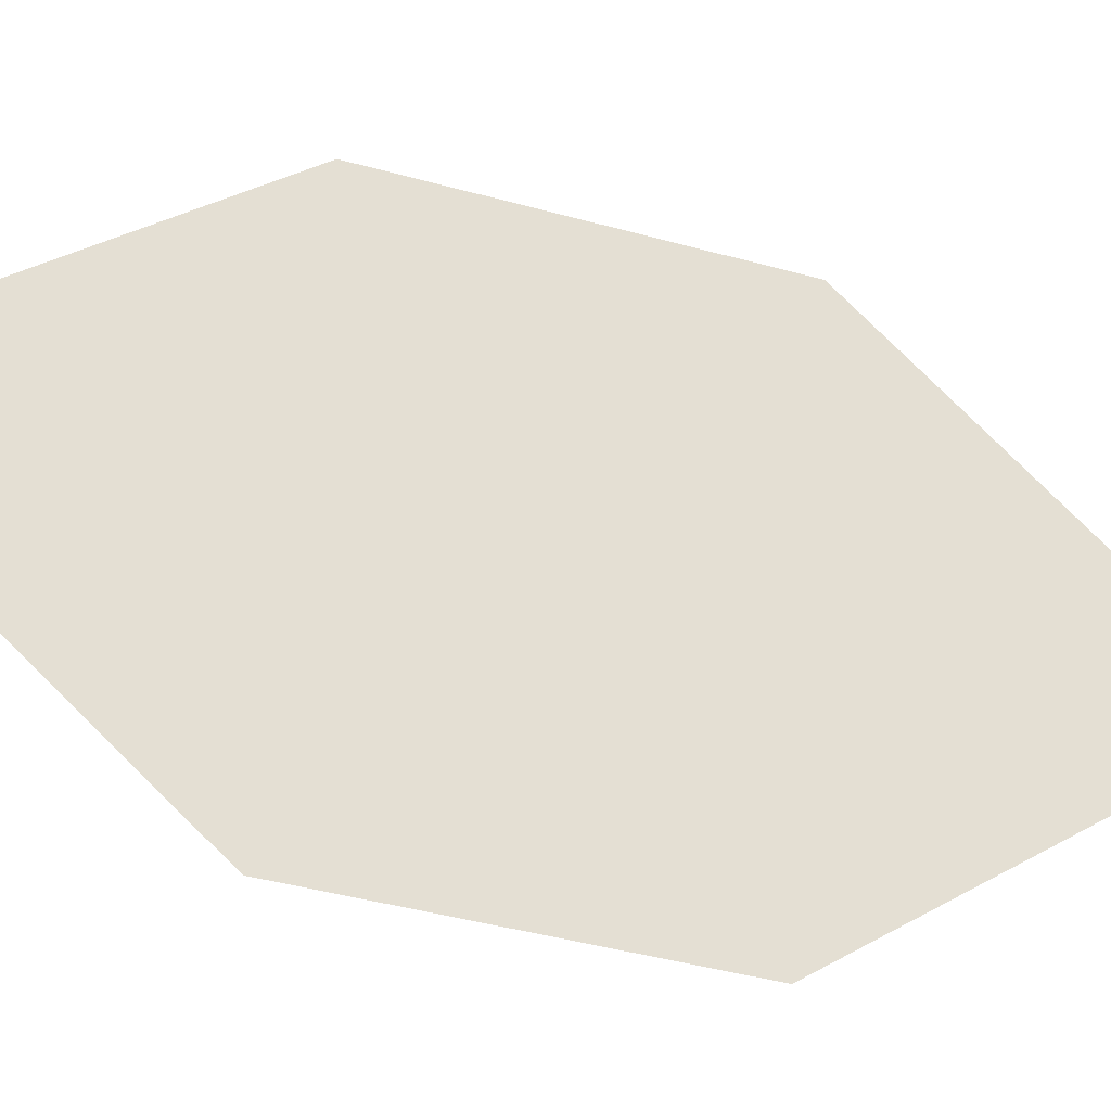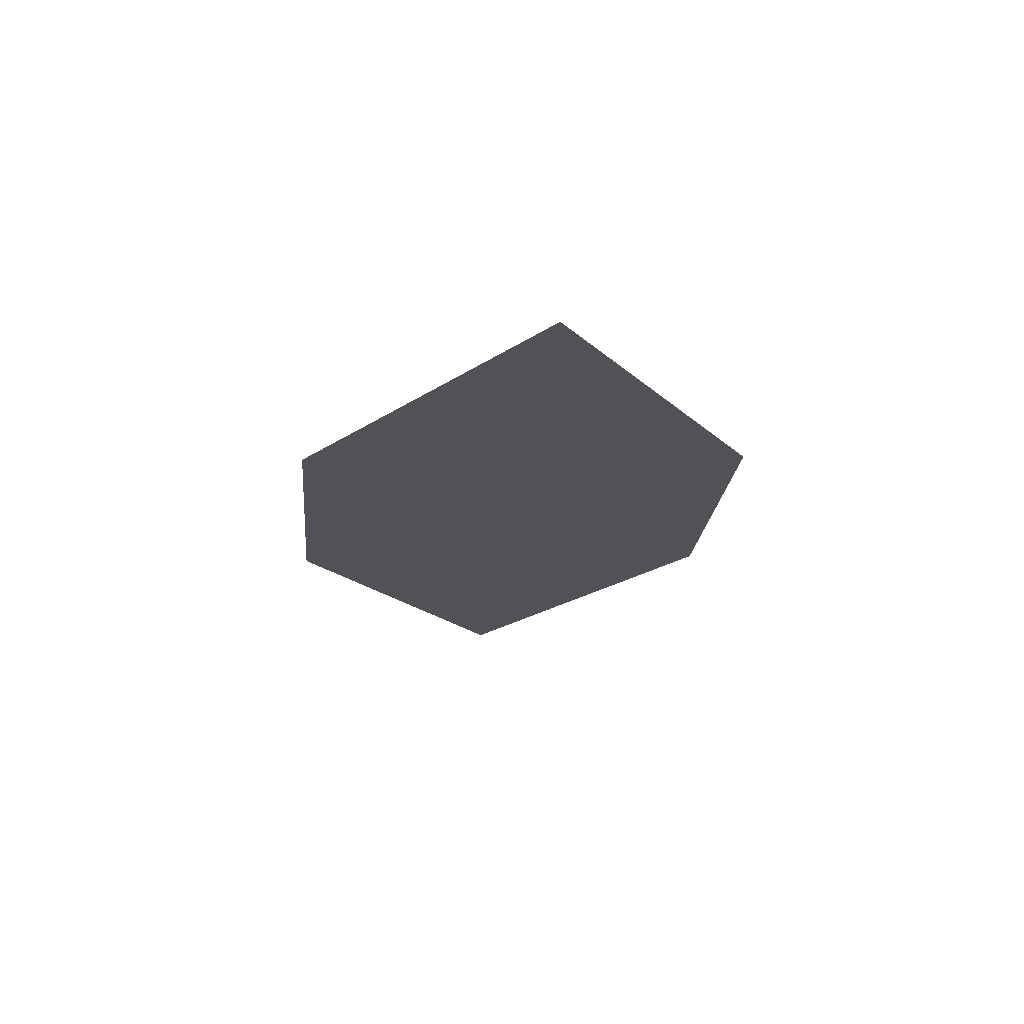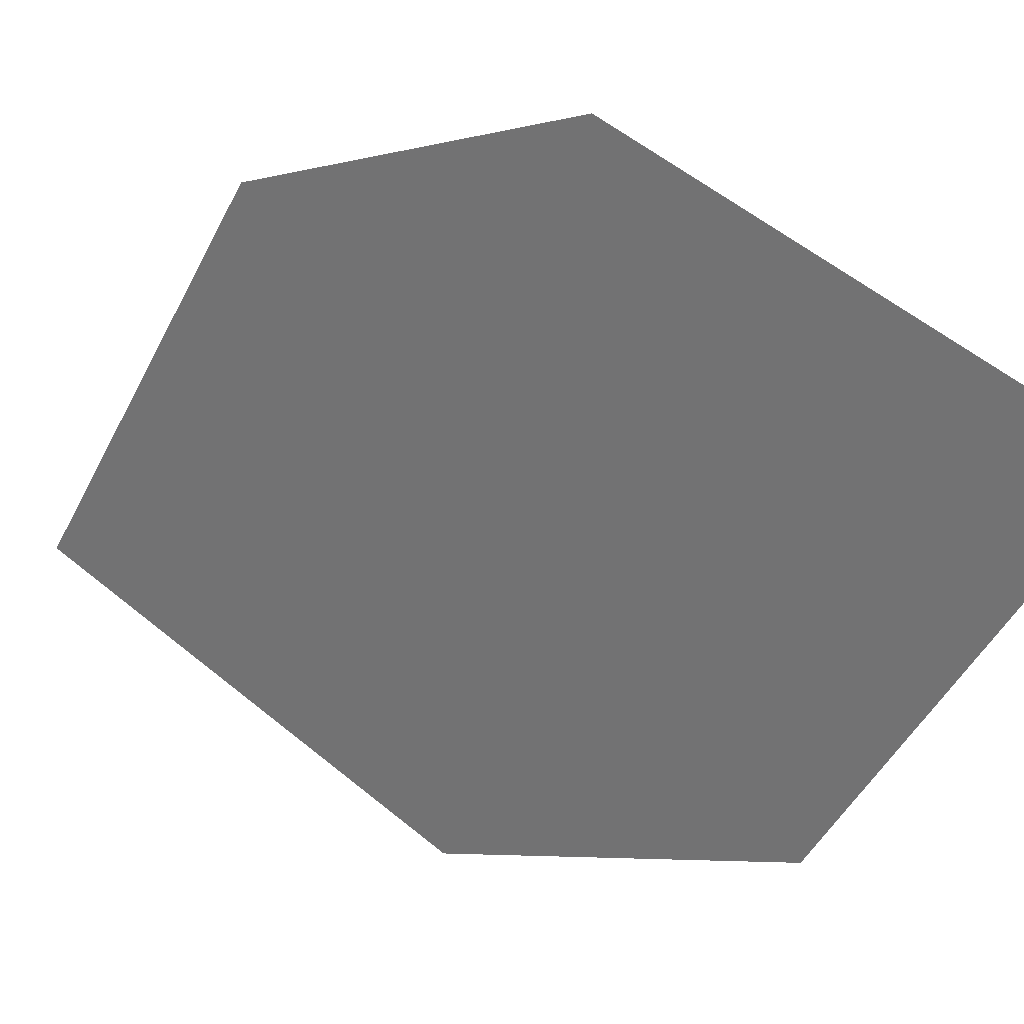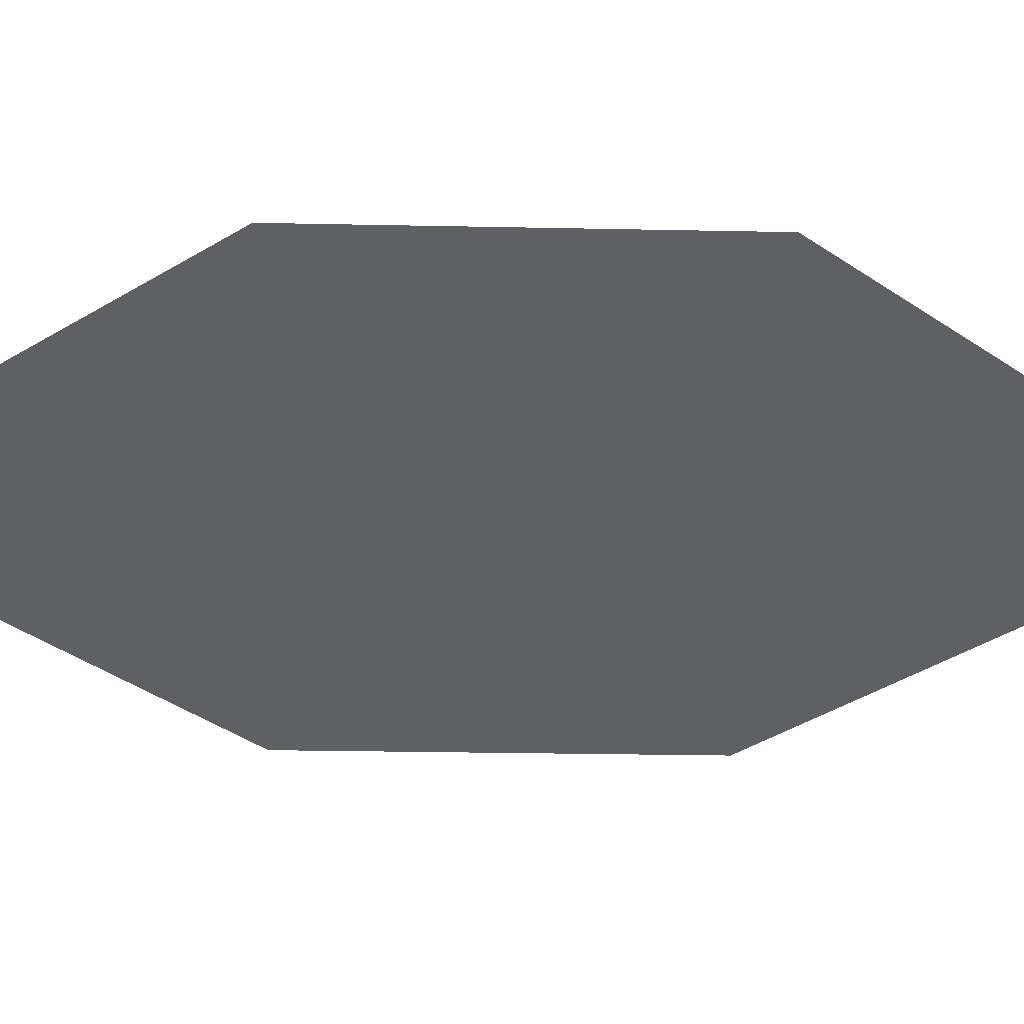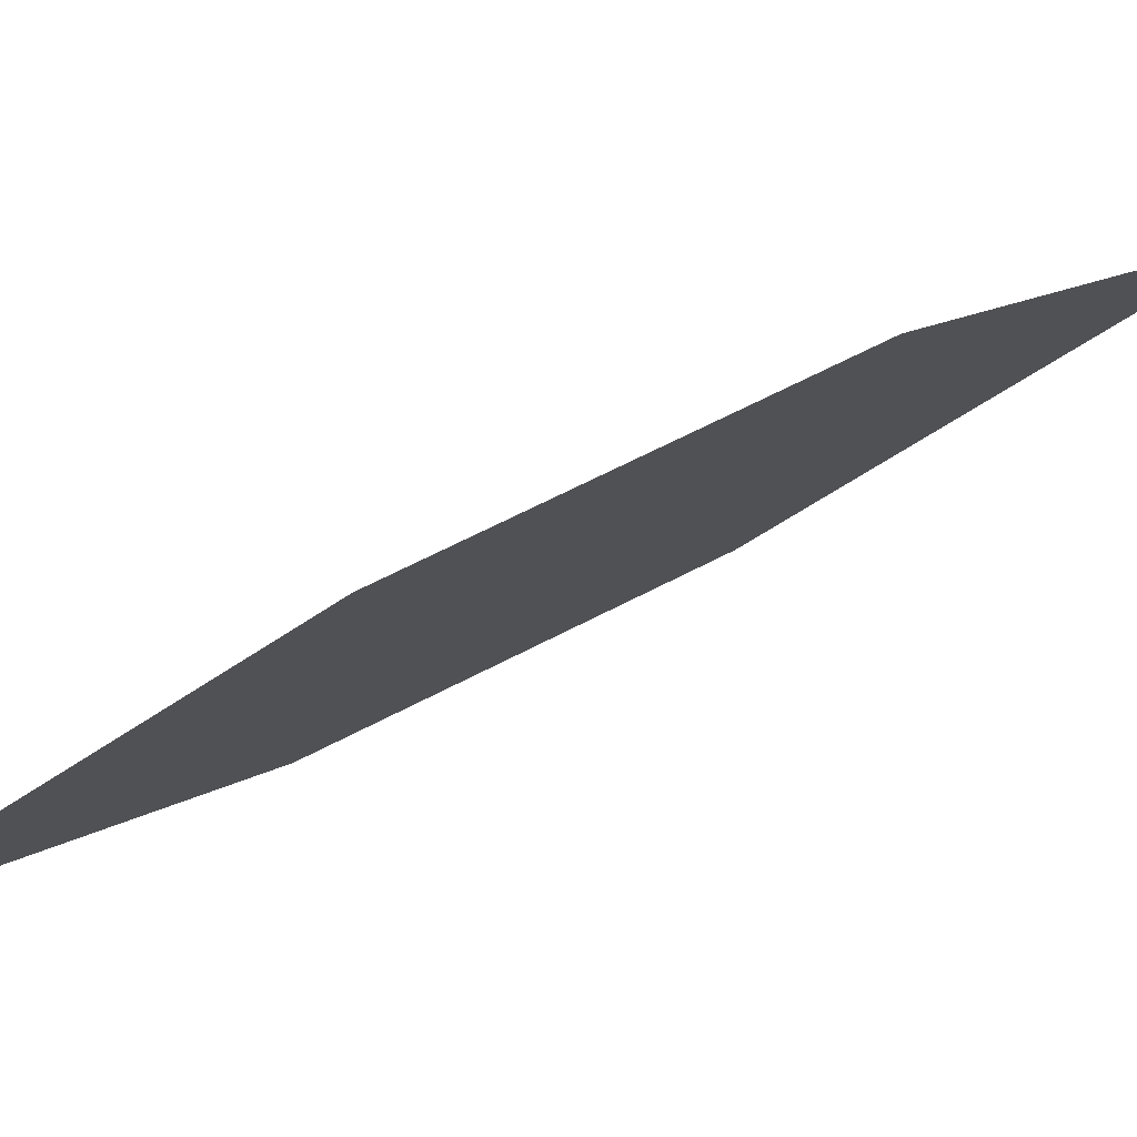
<metadata>
{"format":"obj","ext":"obj","renderer":"f3d","projection":"perspective","resolution":1024,"background":"white","views":[{"elev":-49.7,"azim":-116.5,"up":"+Z"},{"elev":61.8,"azim":66.6,"up":"+Y"},{"elev":-1.5,"azim":-53.2,"up":"+Z"},{"elev":66.6,"azim":81.6,"up":"+Z"},{"elev":57.4,"azim":-126.7,"up":"+Z"}]}
</metadata>
<code>
o leaves.094
v 0.1215 0.01835 1.23
v 0.1168 0.06259 1.258
v 0.1398 0.143 1.225
v 0.1384 0.05719 1.199
v 0.1445 0.09872 1.197
v 0.1229 0.1041 1.256
f 1 2 6 3
f 1 3 5 4

</code>
